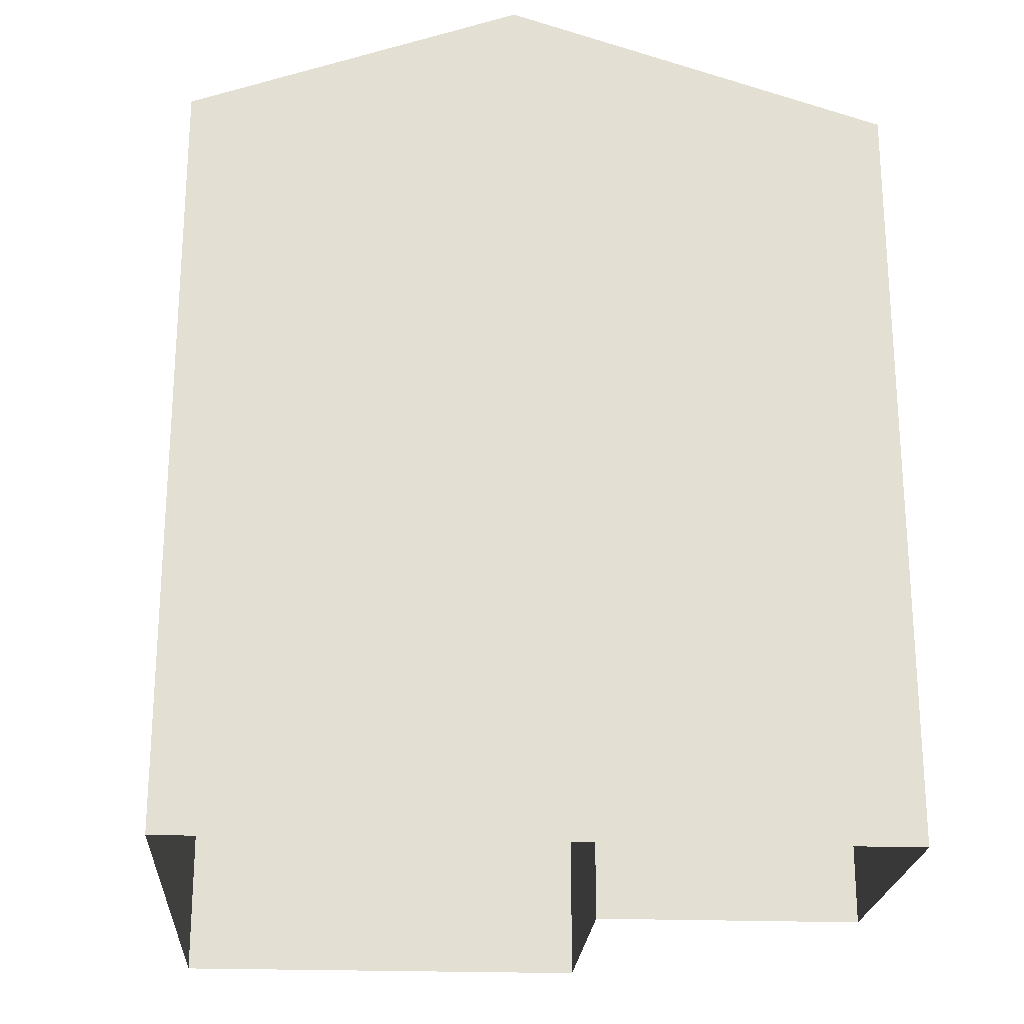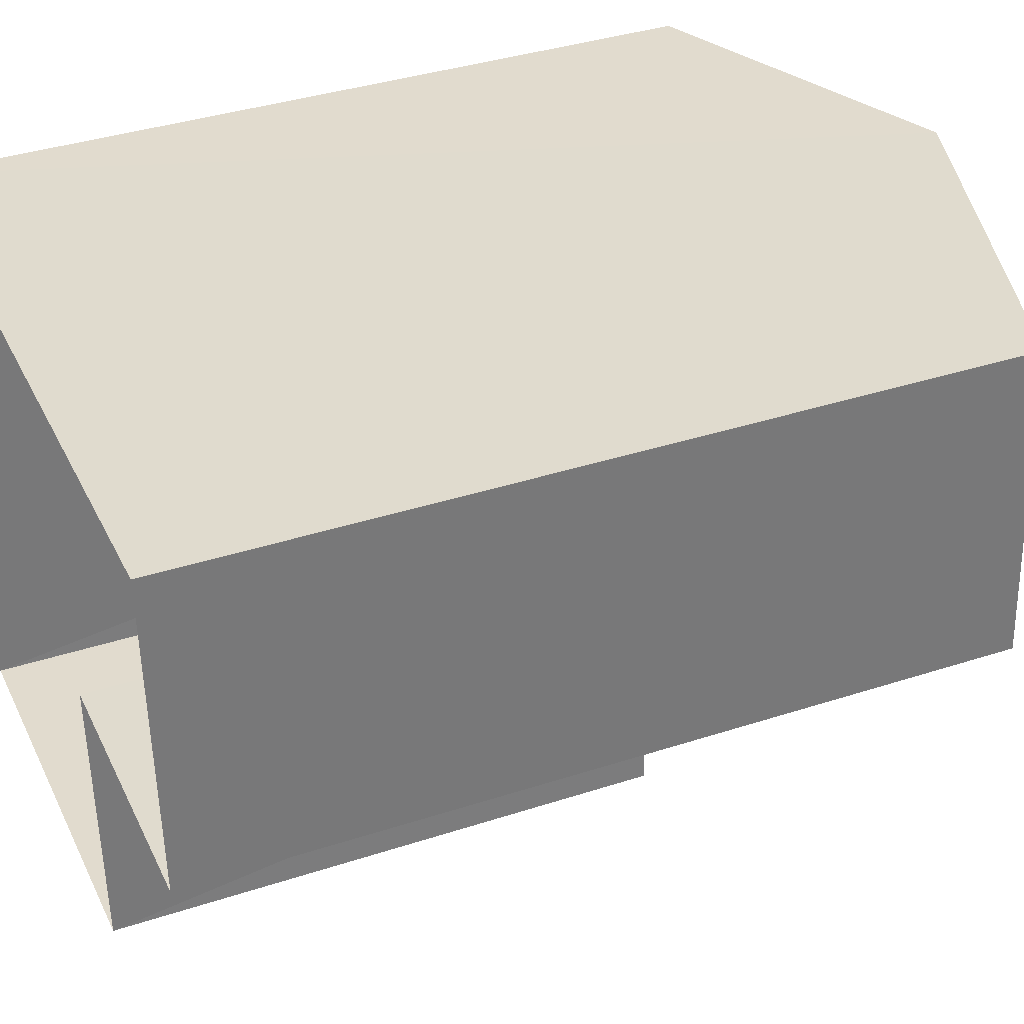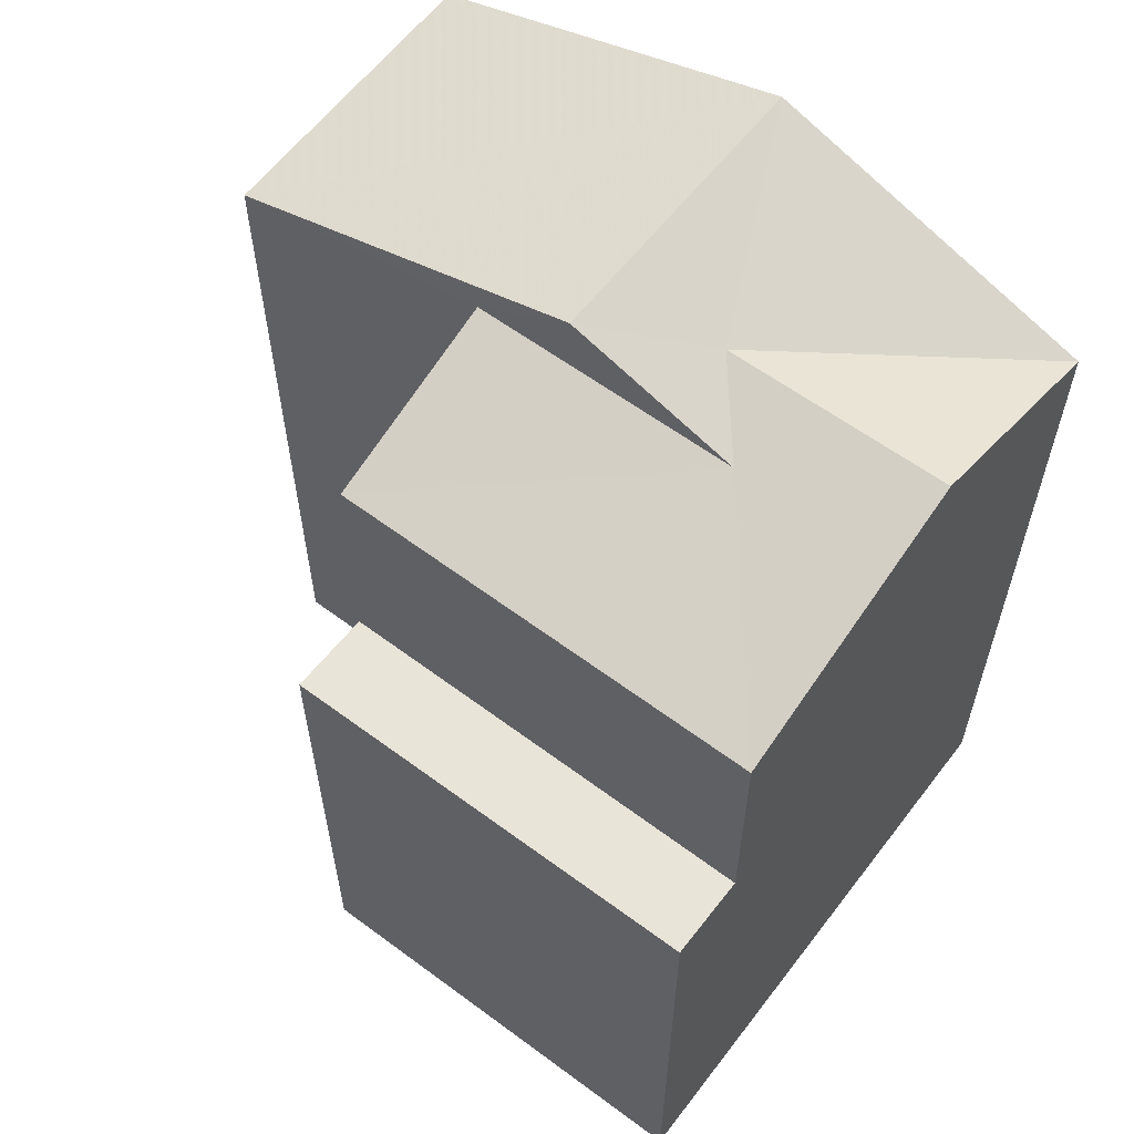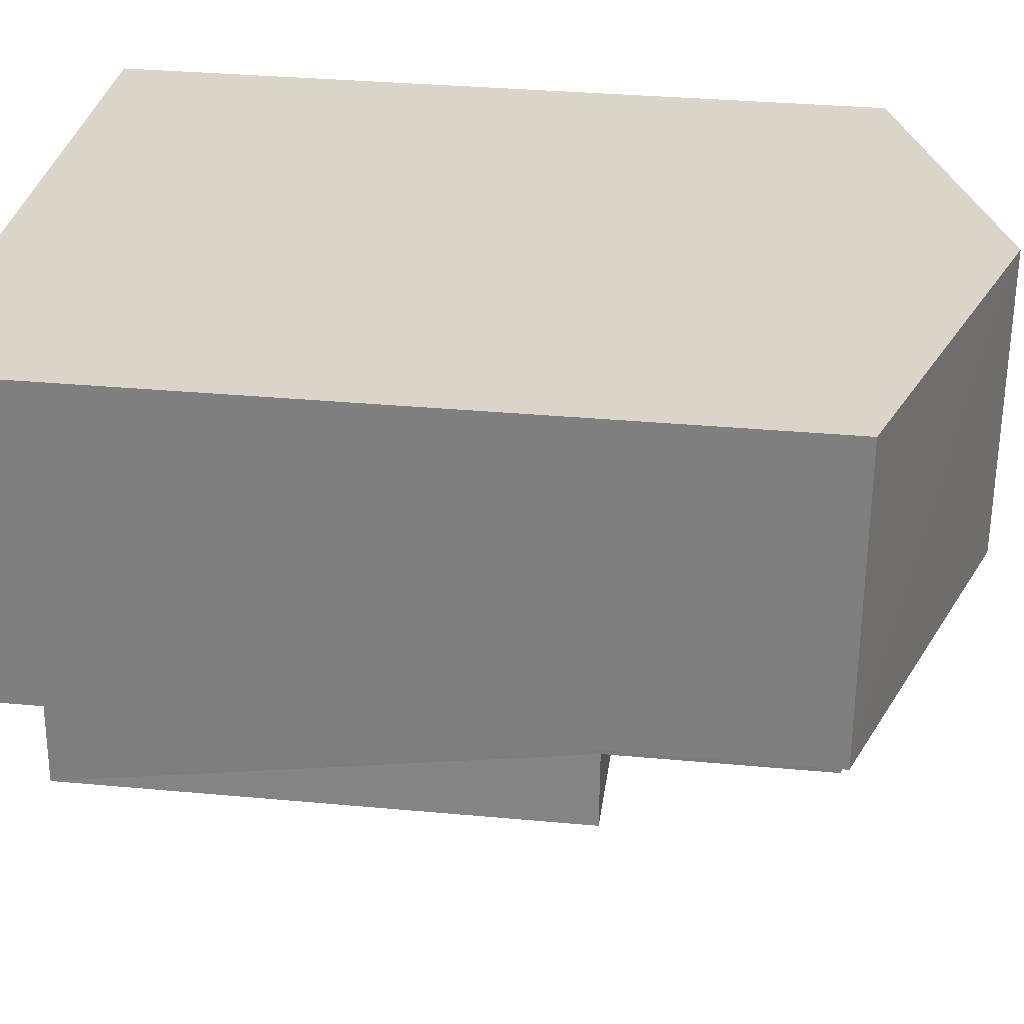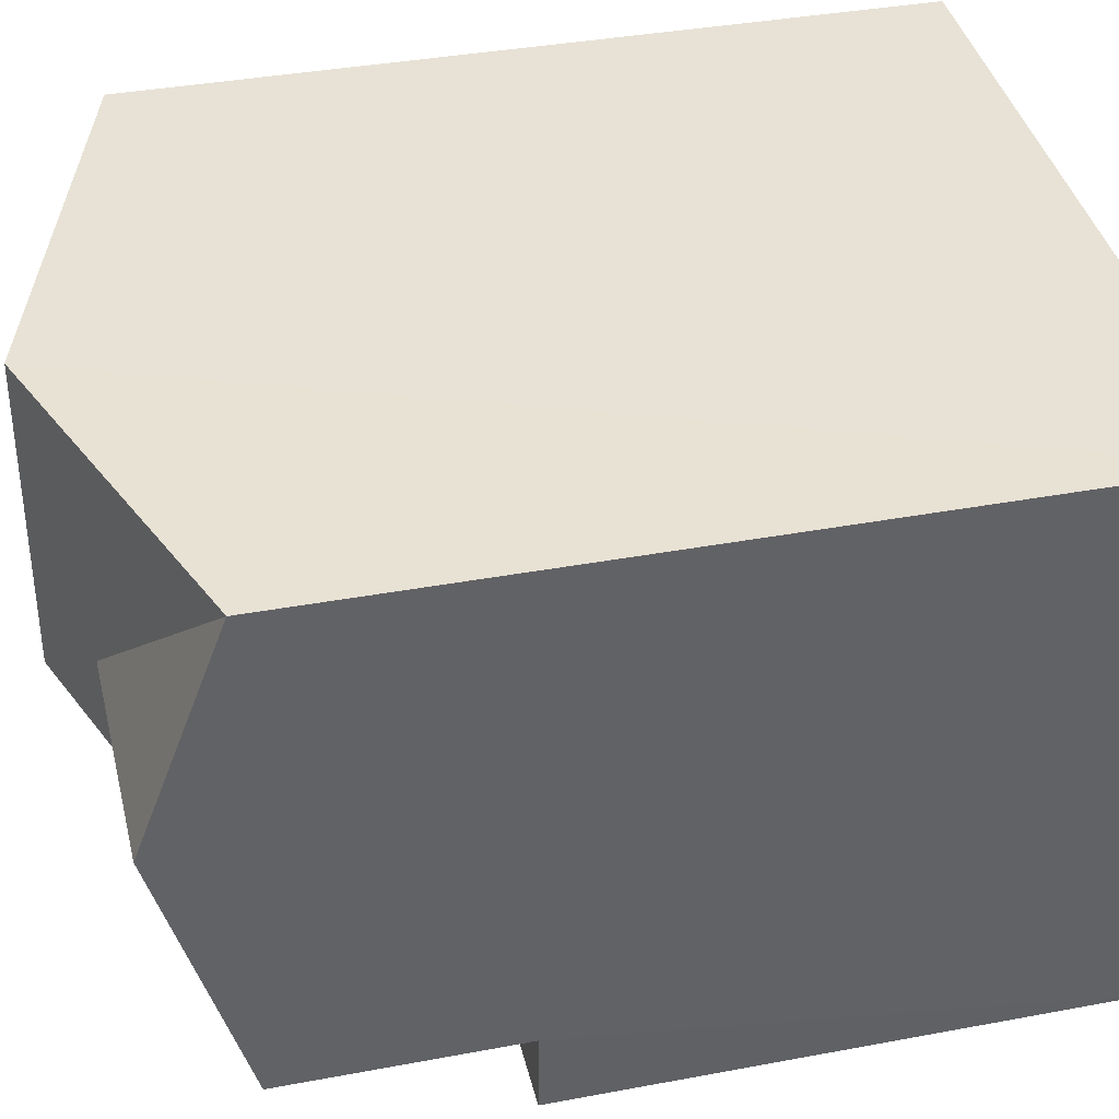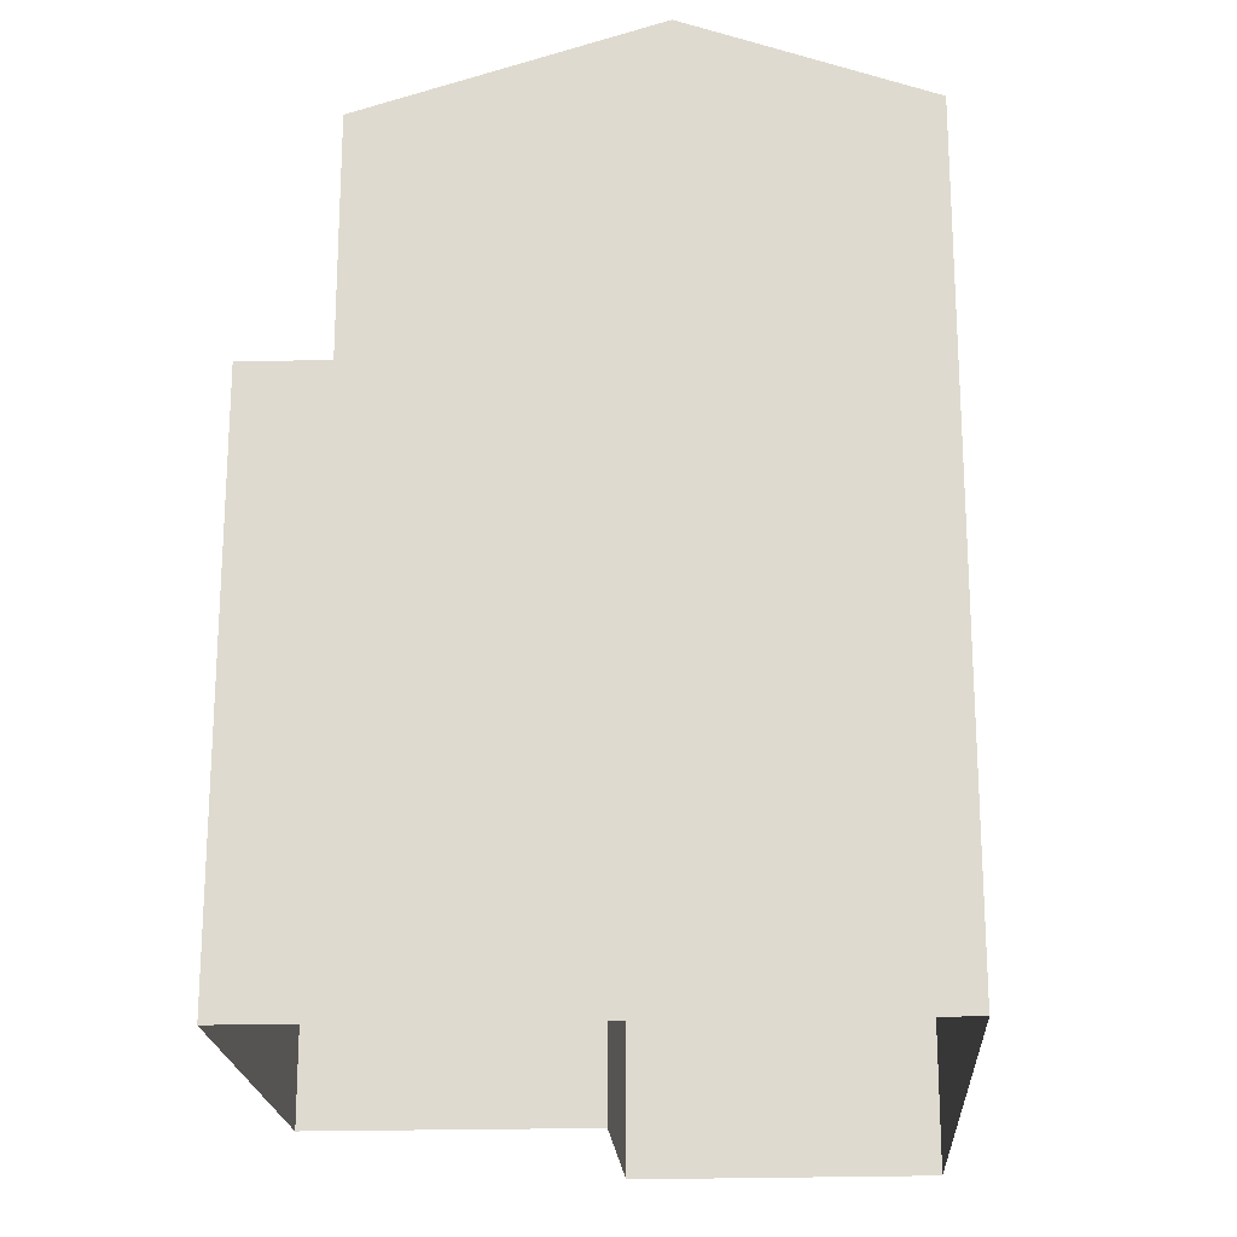
<metadata>
{"format":"obj","ext":"obj","renderer":"f3d","projection":"perspective","resolution":1024,"background":"white","views":[{"elev":-22.8,"azim":173.0,"up":"+Z"},{"elev":37.4,"azim":-112.8,"up":"+Y"},{"elev":60.2,"azim":33.8,"up":"+Z"},{"elev":32.7,"azim":-82.6,"up":"+Y"},{"elev":36.7,"azim":76.4,"up":"+Y"},{"elev":-20.6,"azim":90.0,"up":"+Z"}]}
</metadata>
<code>
v -3.733e+05 -1.04e+05 27.5
v -3.733e+05 -1.04e+05 27.5
v -3.733e+05 -1.04e+05 27.5
v -3.733e+05 -1.04e+05 27.5
v -3.733e+05 -1.04e+05 27.5
v -3.733e+05 -1.04e+05 27.5
v -3.733e+05 -1.04e+05 36.86
v -3.733e+05 -1.04e+05 37.86
v -3.733e+05 -1.04e+05 37.86
v -3.733e+05 -1.04e+05 38.33
v -3.733e+05 -1.04e+05 36.86
v -3.733e+05 -1.04e+05 36.86
v -3.733e+05 -1.04e+05 38.33
v -3.733e+05 -1.04e+05 37.57
v -3.733e+05 -1.04e+05 36.86
v -3.733e+05 -1.04e+05 37.57
v -3.733e+05 -1.04e+05 36.86
v -3.733e+05 -1.04e+05 34.1
v -3.733e+05 -1.04e+05 34.1
v -3.733e+05 -1.04e+05 34.1
v -3.733e+05 -1.04e+05 34.1
f 1 2 3
f 2 4 3
f 3 5 6
f 3 4 5
f 7 8 9
f 10 11 12
f 13 10 12
f 14 15 16
f 15 17 16
f 16 9 8
f 16 17 9
f 18 19 20
f 18 21 19
f 13 8 10
f 10 8 7
f 16 8 13
f 20 6 5
f 20 19 6
f 7 9 18
f 7 18 4
f 9 17 18
f 4 18 5
f 5 18 20
f 11 2 1
f 12 11 1
f 7 4 10
f 10 2 11
f 10 4 2
f 18 17 15
f 21 18 15
f 1 3 12
f 12 14 13
f 13 14 16
f 3 14 12
f 6 21 3
f 3 21 14
f 6 19 21
f 14 21 15

</code>
